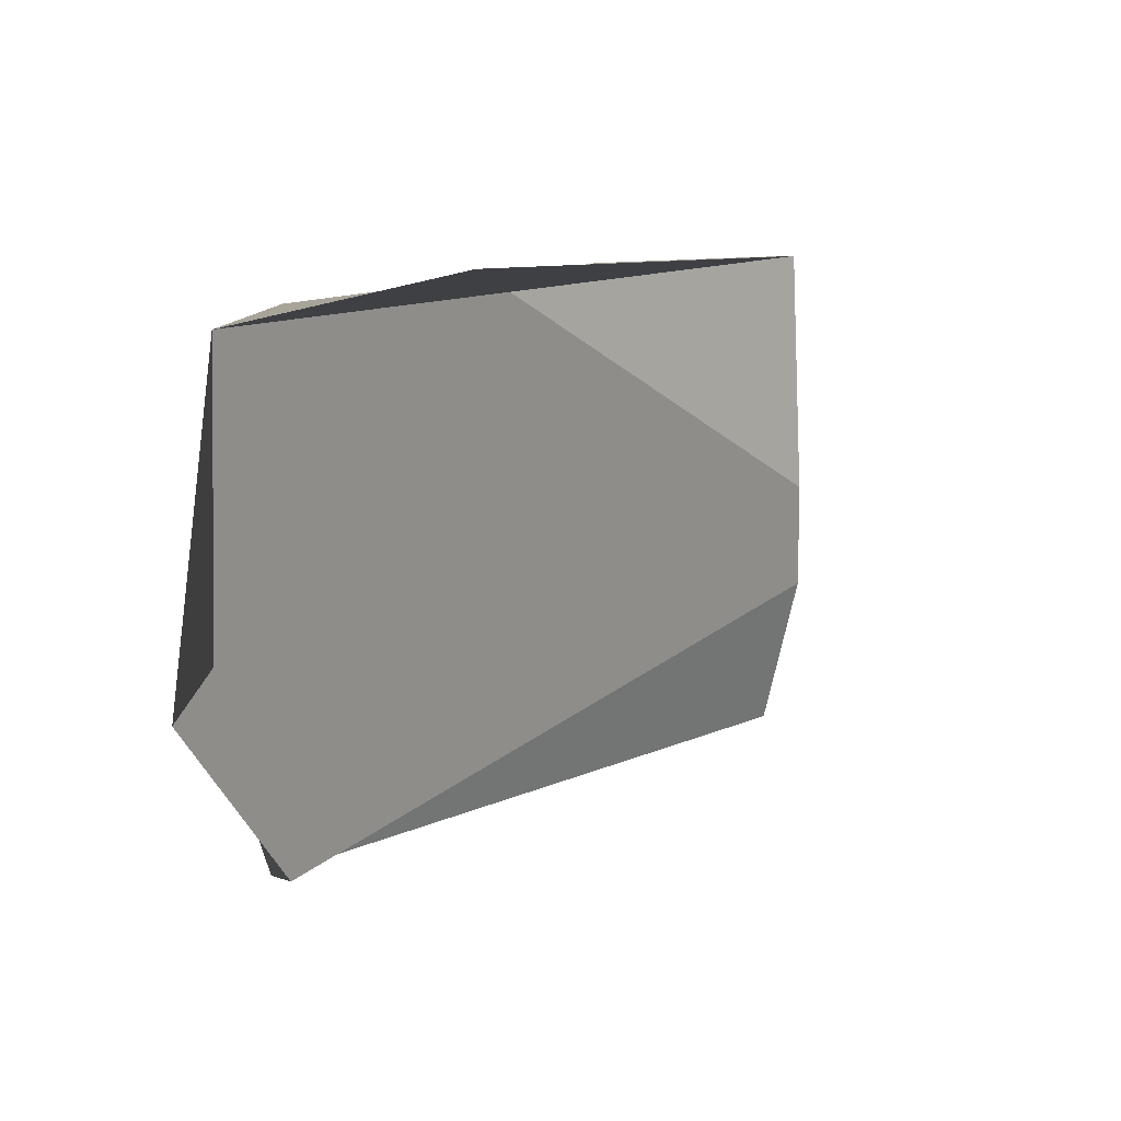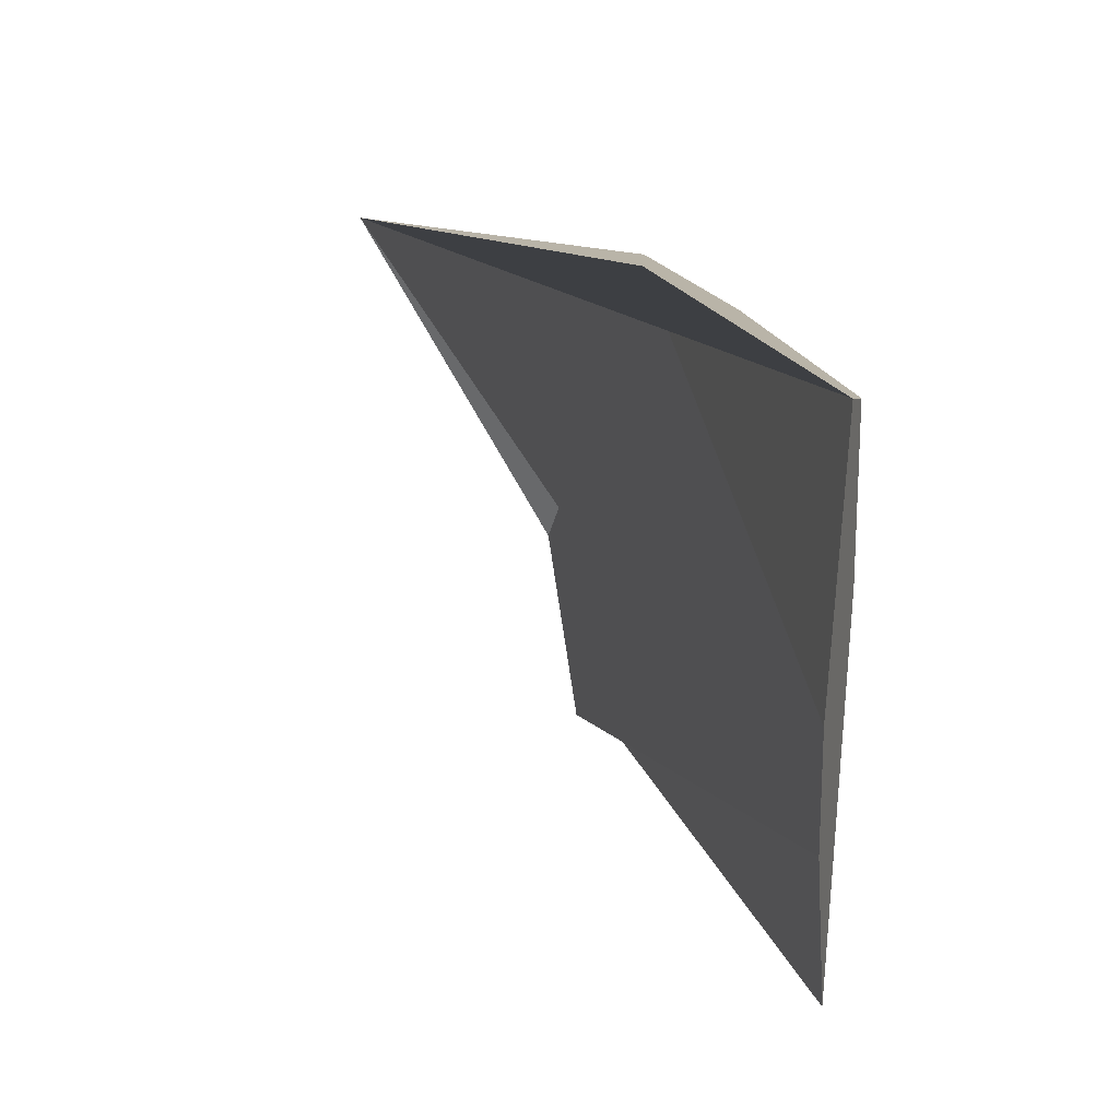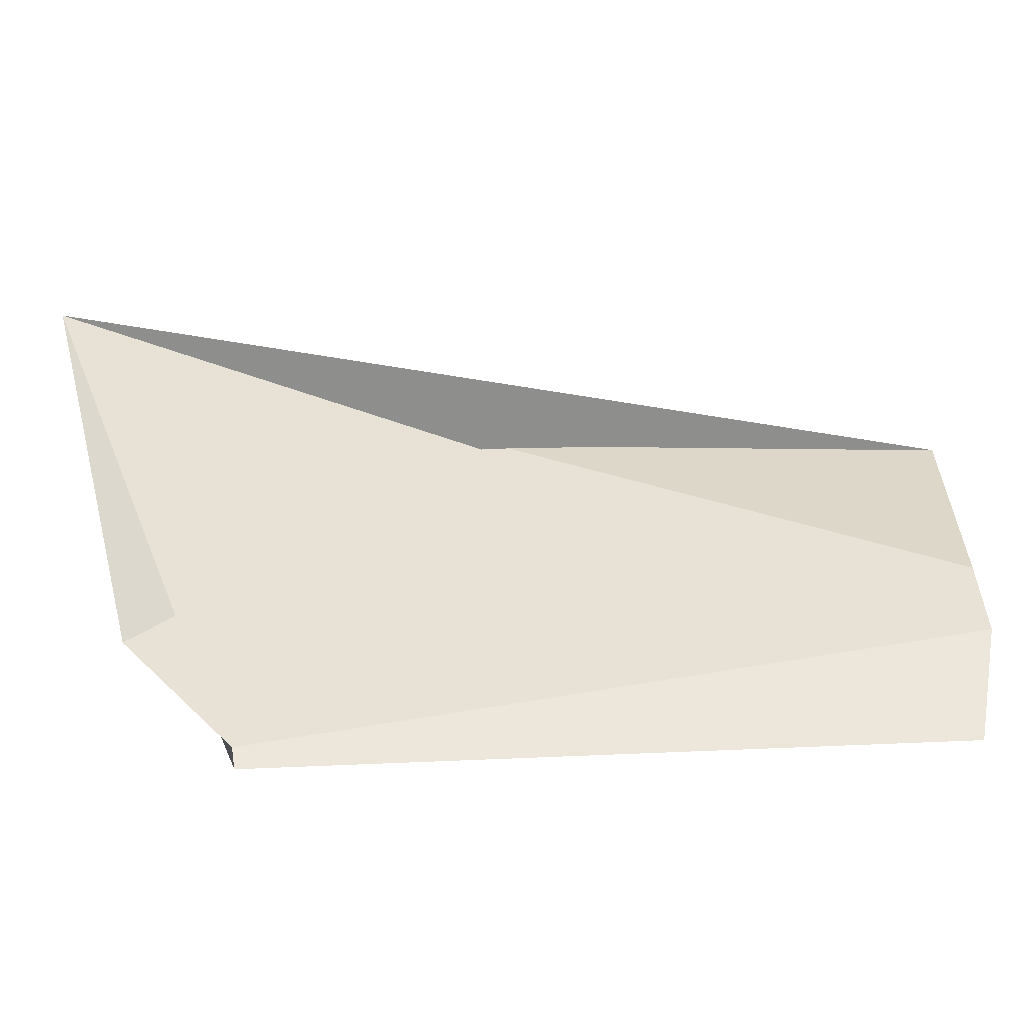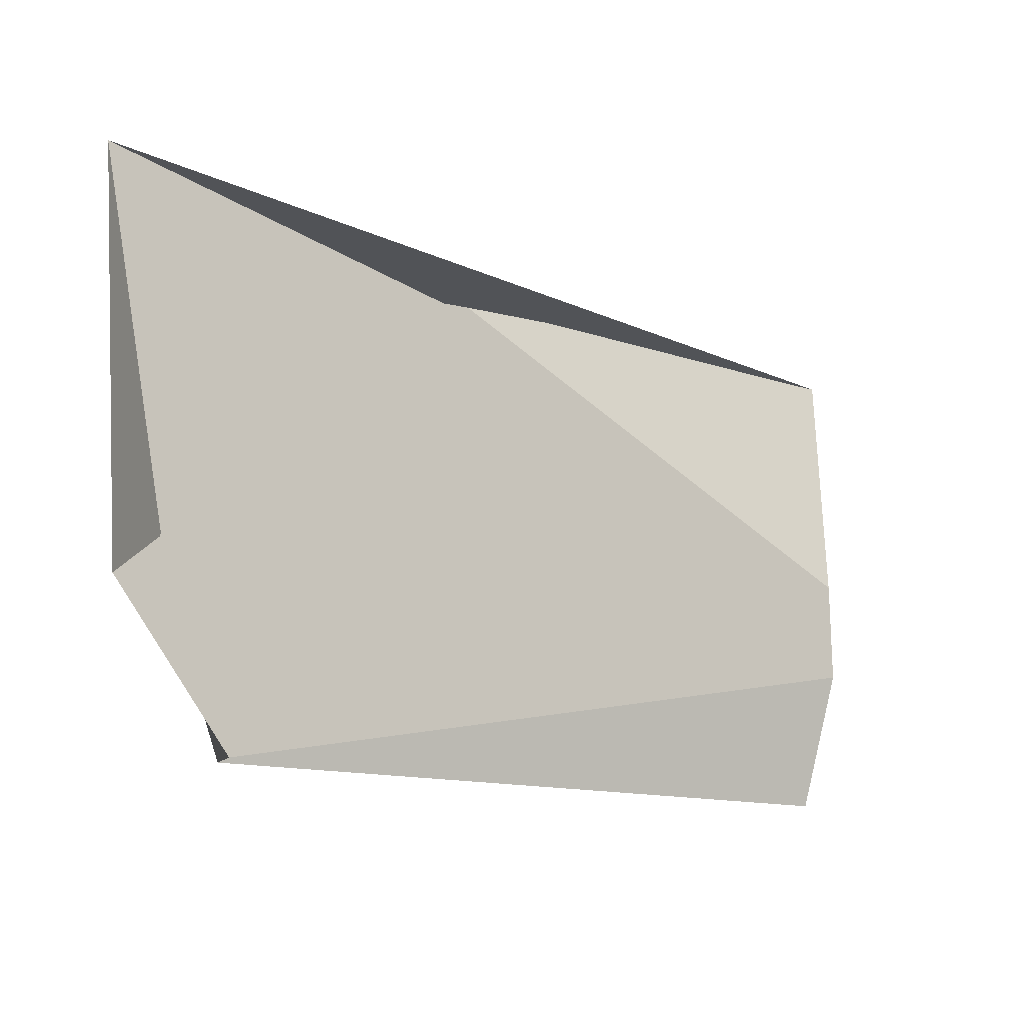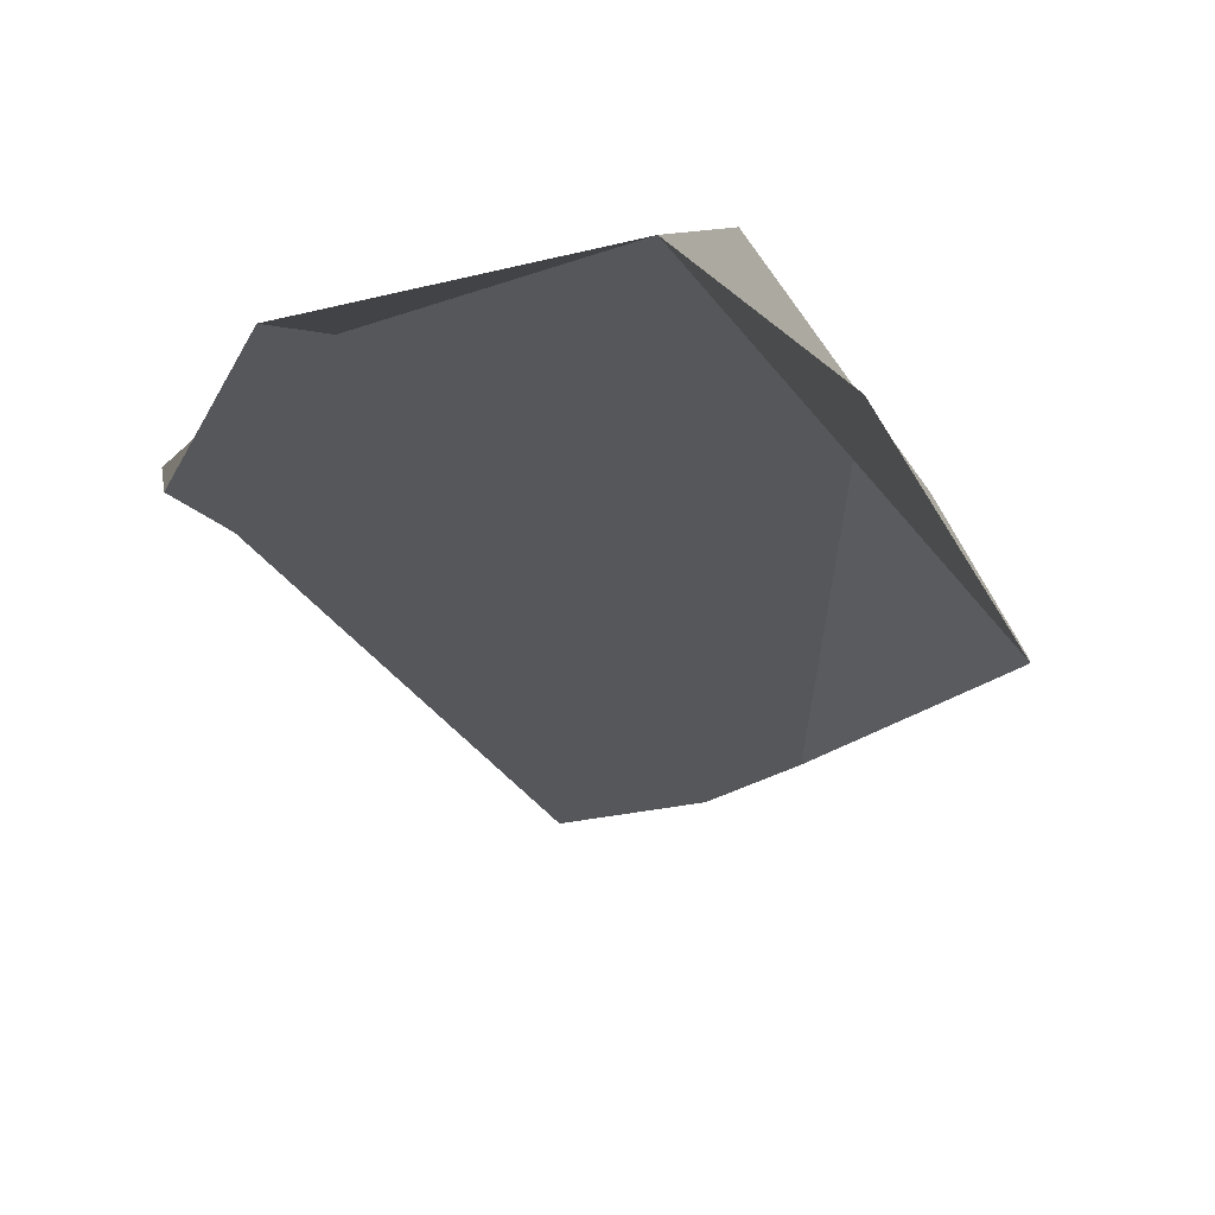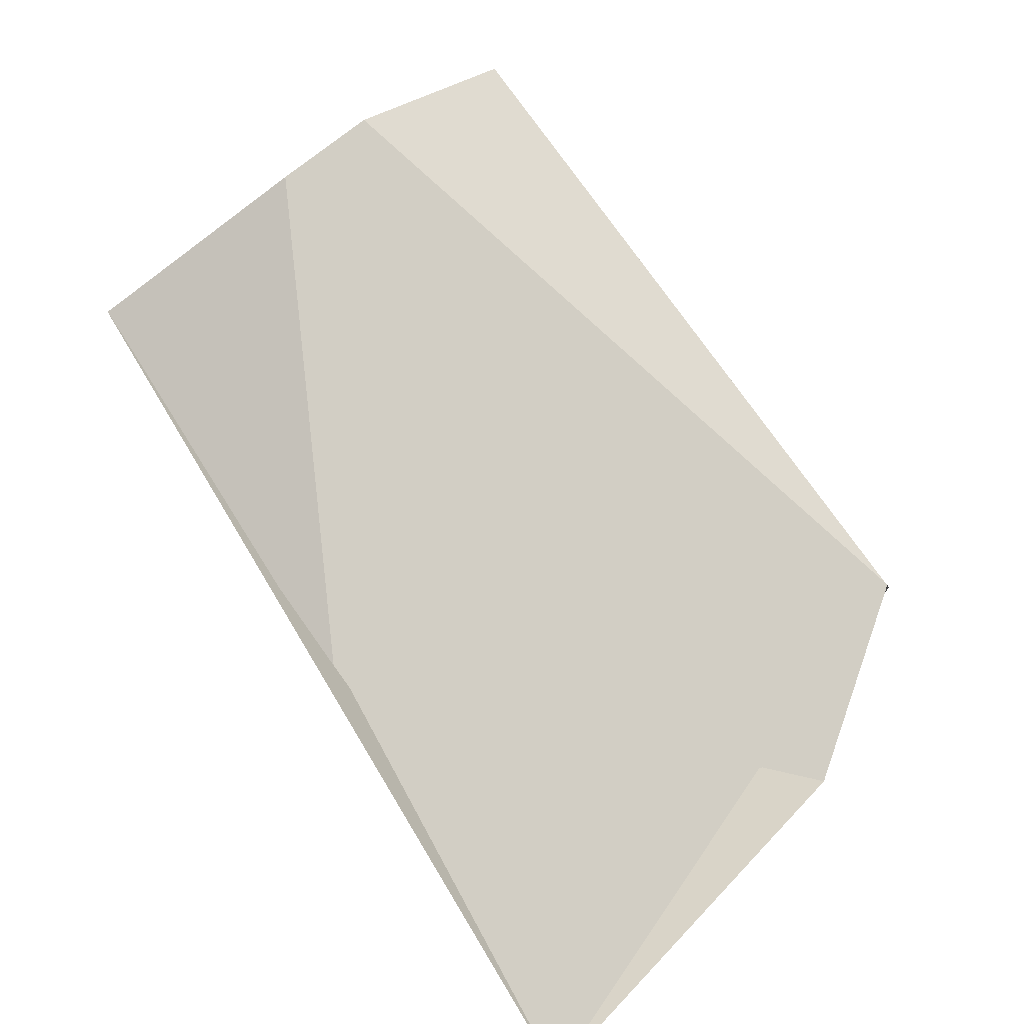
<metadata>
{"format":"obj","ext":"obj","renderer":"f3d","projection":"perspective","resolution":1024,"background":"white","views":[{"elev":9.2,"azim":-24.7,"up":"+Z"},{"elev":18.3,"azim":98.7,"up":"+Z"},{"elev":-56.4,"azim":23.2,"up":"+Z"},{"elev":-18.7,"azim":-8.4,"up":"+Z"},{"elev":-57.0,"azim":-63.6,"up":"+Y"},{"elev":-79.4,"azim":125.3,"up":"+Y"}]}
</metadata>
<code>
o Cylinder.001
o Cube
v -0.01207 -0.001646 0.01799
v 0.03447 0.01495 -0.01797
v -0.02409 -0.02614 0.01799
v 0.03729 0.0145 -0.006857
v 0.03674 0.01582 0.02
v 0.02896 0.01567 0.006696
v 0.01541 0.007526 0.02
v 0.03693 0.01537 0.02
v 0.002495 -4.1e-05 0.02
v 0.03729 0.0145 0.001143
v -0.01894 -0.006834 -0.007774
v -0.01473 -0.005073 -0.02
v -0.01396 -0.006919 -0.02
v -0.02273 -0.01058 -0.007774
f 14 13 4 10 9 3
f 3 9 8 5 7 1
f 11 12 13 14
f 4 2 6 5 8 10
f 8 9 10
f 4 13 12 2
f 3 1 11 14
f 1 7 6 2 12 11
f 5 6 7

</code>
